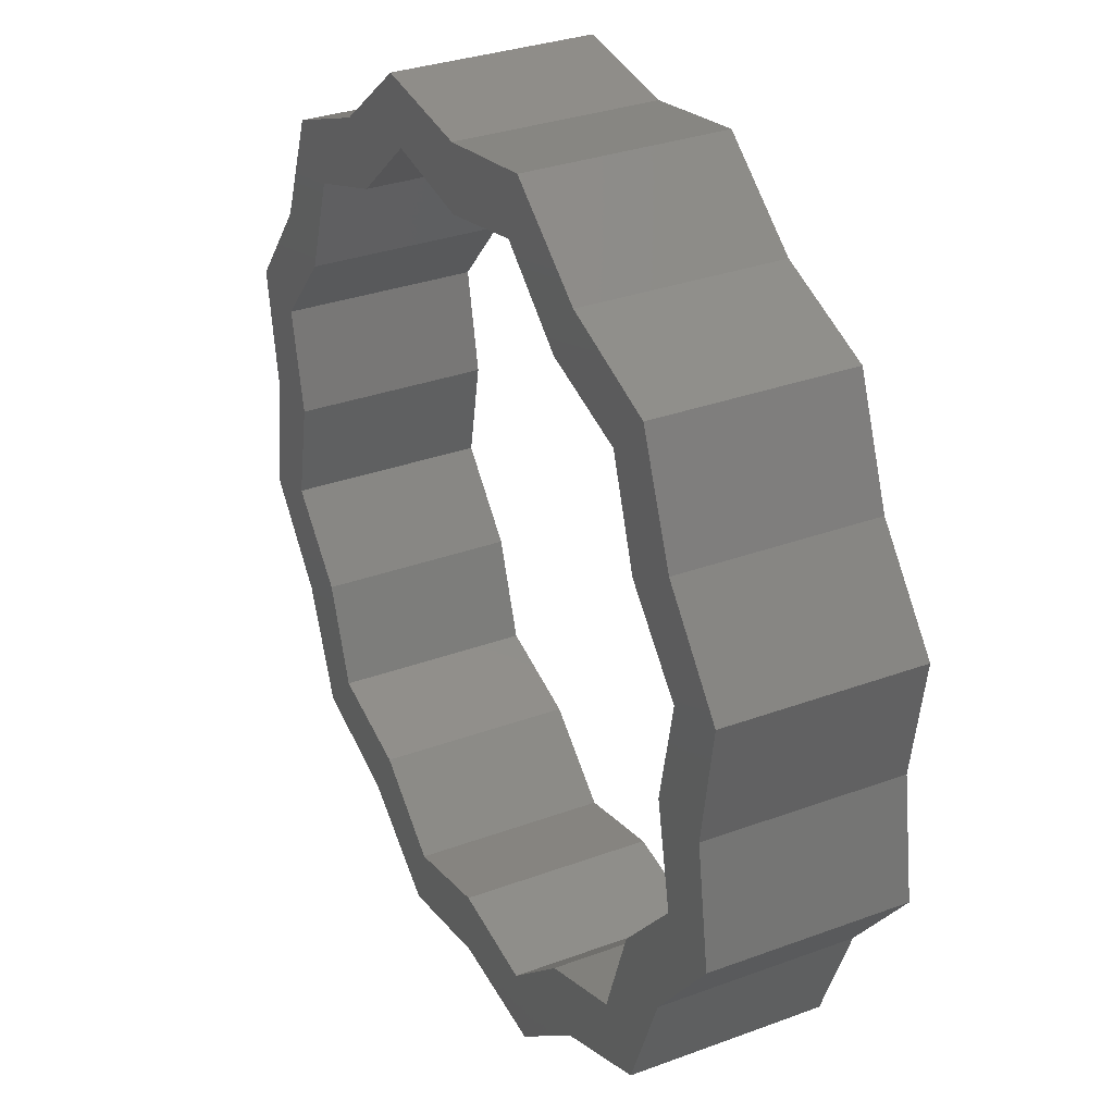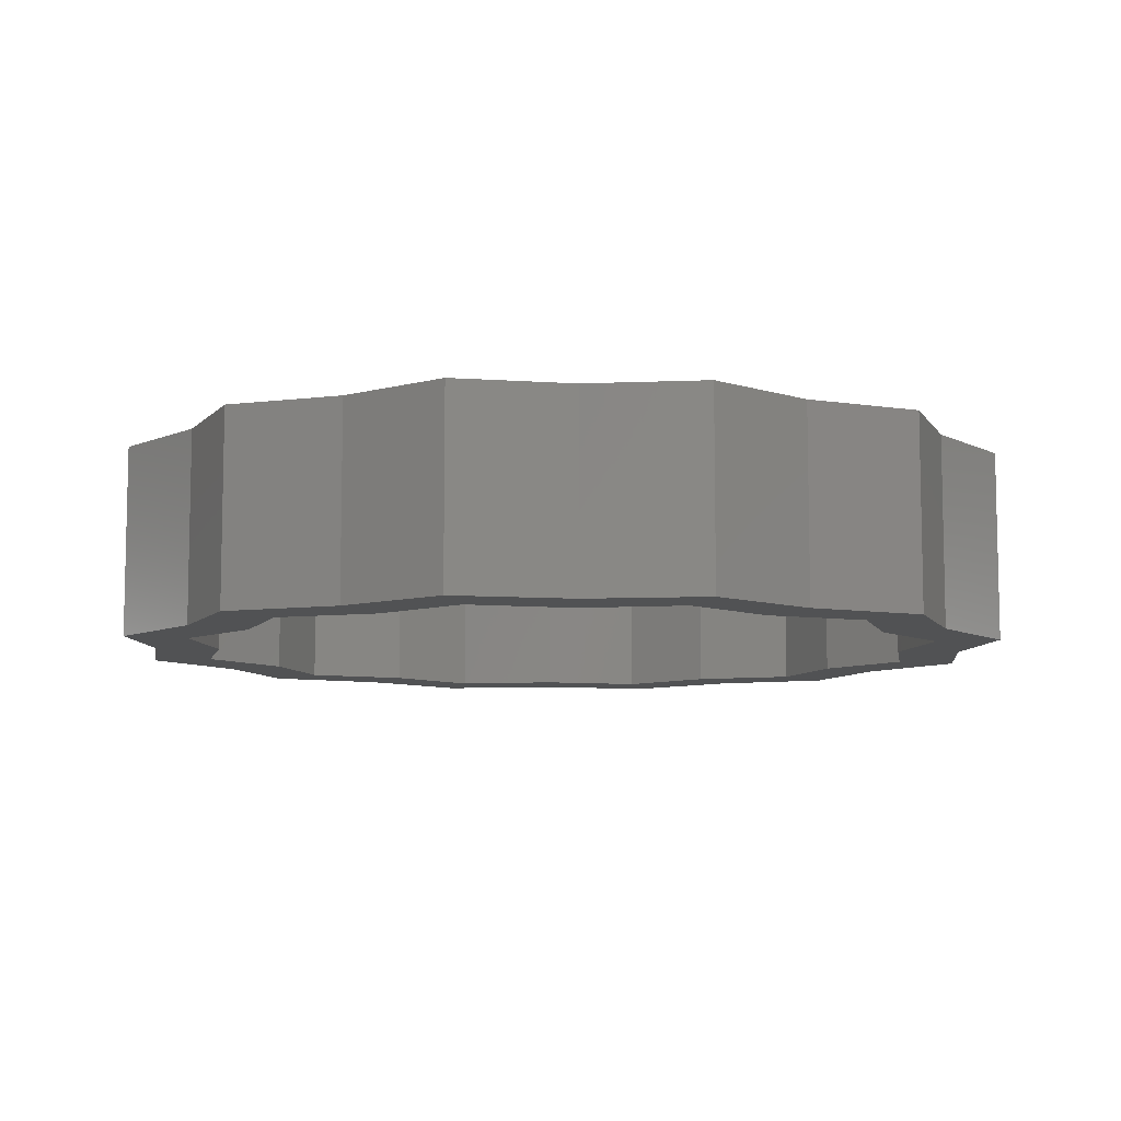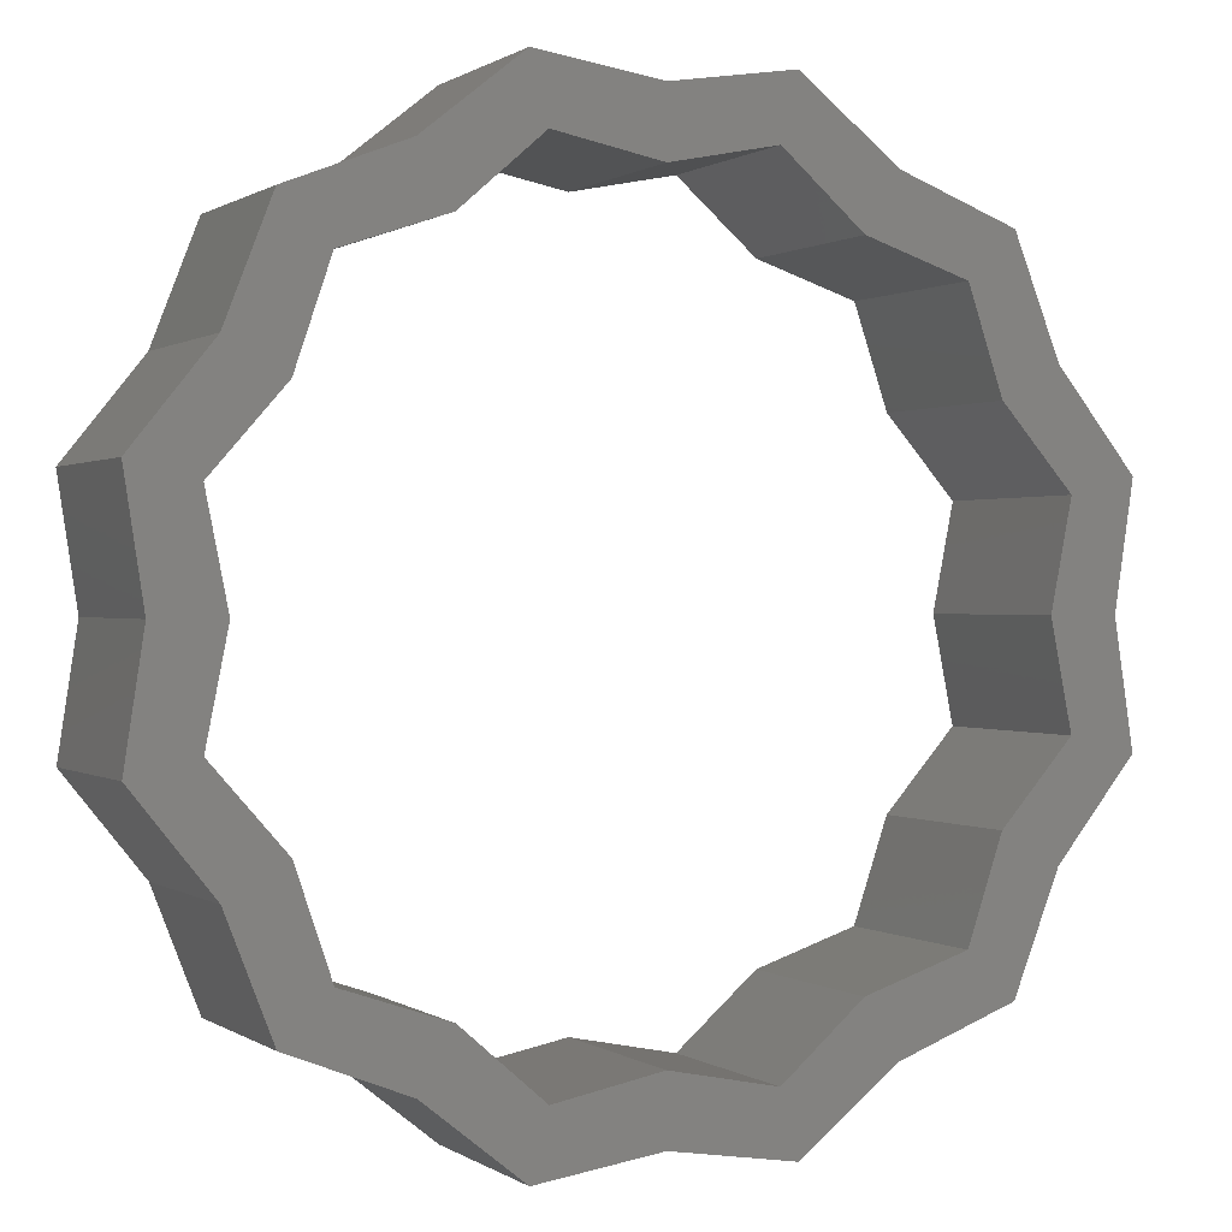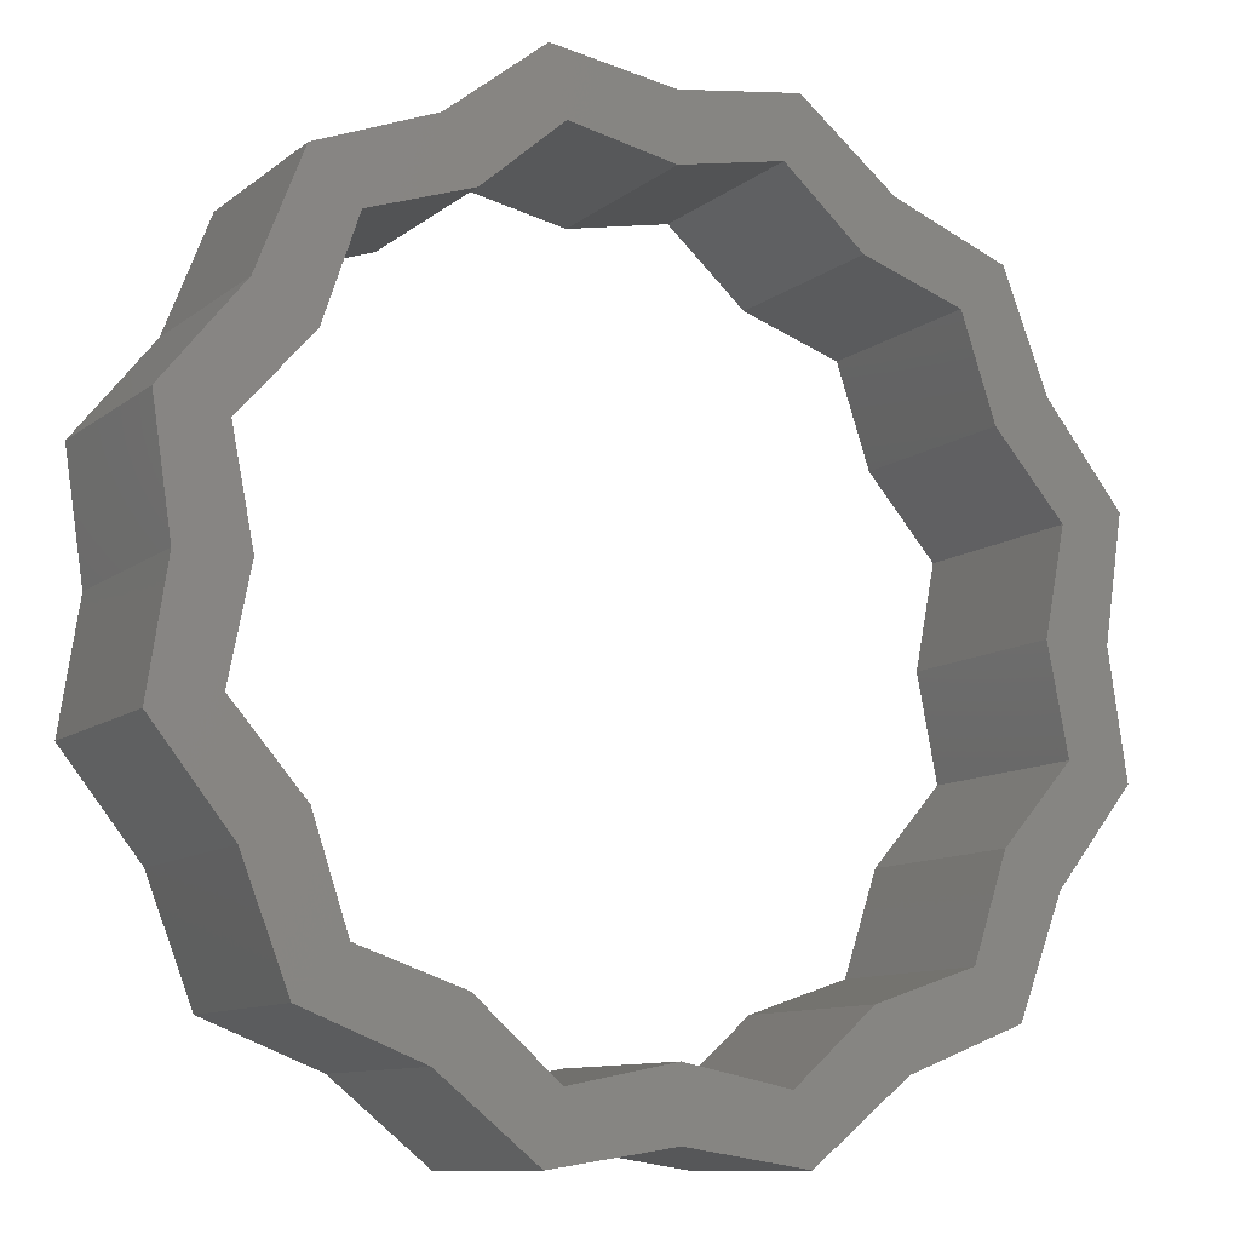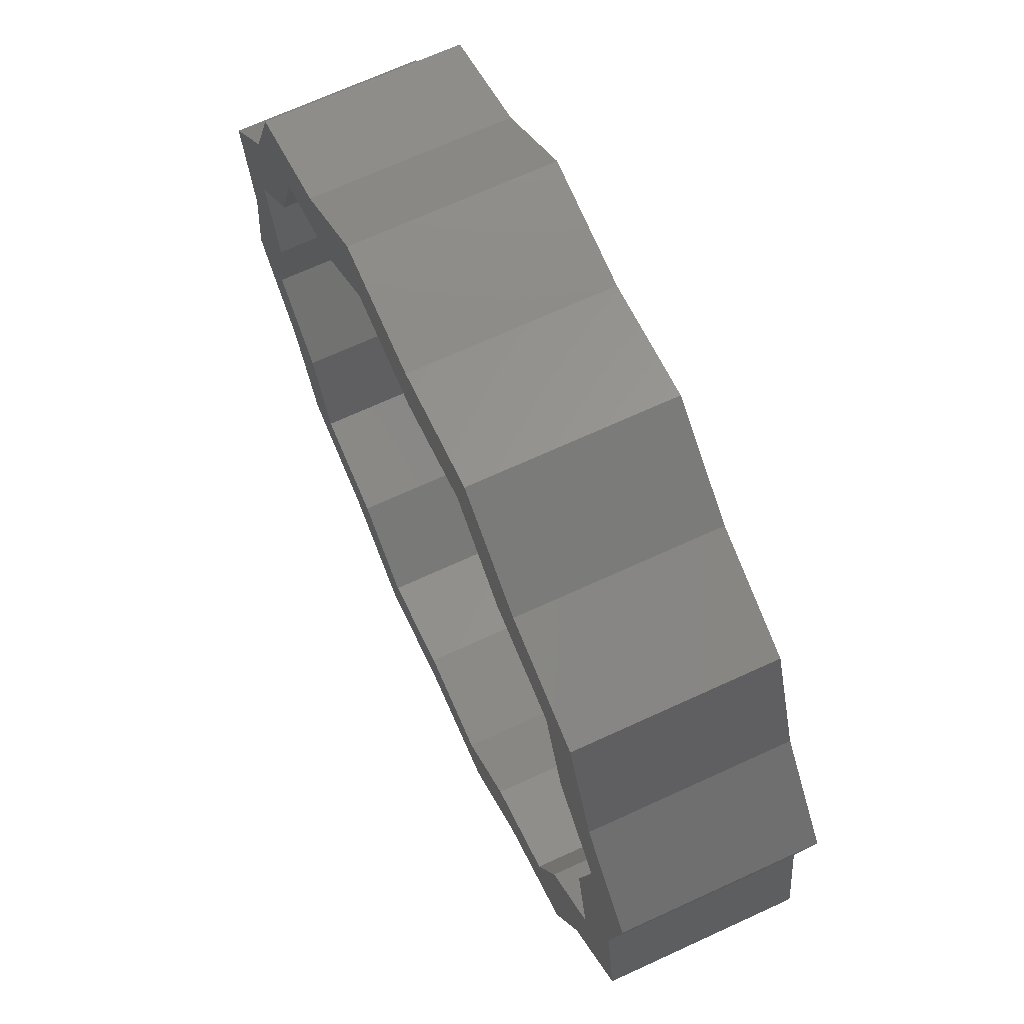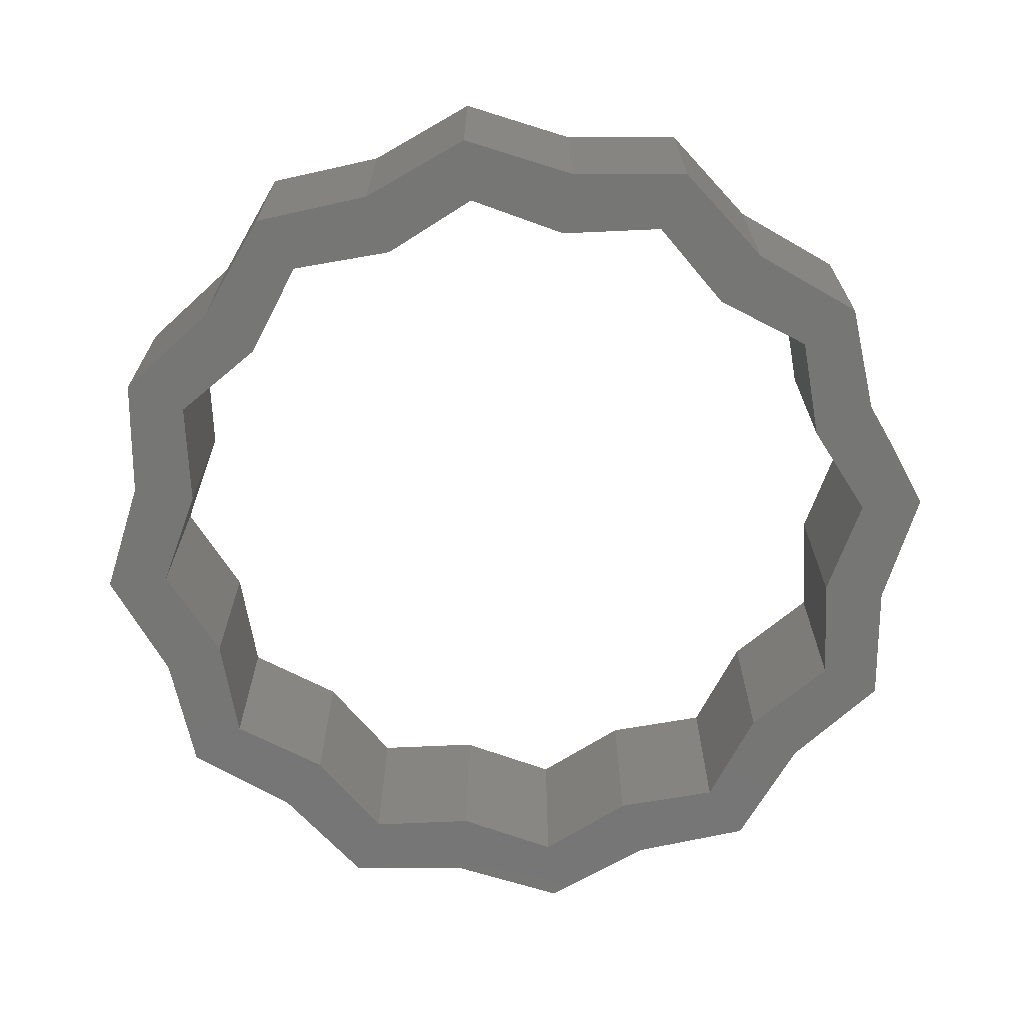
<metadata>
{"format":"stl","ext":"stl","renderer":"f3d","projection":"perspective","resolution":1024,"background":"white","views":[{"elev":31.8,"azim":-117.5,"up":"+Y"},{"elev":-8.4,"azim":87.8,"up":"+Z"},{"elev":0.5,"azim":155.2,"up":"+Y"},{"elev":-10.4,"azim":-29.1,"up":"+Y"},{"elev":69.1,"azim":-114.7,"up":"+Y"},{"elev":-68.5,"azim":-158.7,"up":"+Z"}]}
</metadata>
<code>
# stl→obj: 96 verts, 192 faces
v 17.32 17.32 0
v 22.86 13.2 0
v 19.4 11.2 0
v 17.32 -17.32 0
v 19.4 -11.2 0
v 22.86 -13.2 0
v 23.67 -6.341 0
v 22.4 0 0
v 26.4 0 0
v 0 26.4 0
v 0 22.4 0
v -6.341 23.67 0
v 23.67 6.341 0
v 11.2 19.4 0
v 13.2 22.86 0
v 6.341 23.67 0
v -22.86 -13.2 0
v -19.4 -11.2 0
v -17.32 -17.32 0
v -11.2 19.4 0
v -13.2 22.86 0
v -26.4 0 0
v -22.4 0 0
v -23.67 -6.341 0
v -19.4 11.2 0
v -22.86 13.2 0
v -17.32 17.32 0
v -23.67 6.341 0
v -7.376 -27.53 0
v -13.2 -22.86 0
v -6.341 -23.67 0
v -11.2 -19.4 0
v 6.341 -23.67 0
v 0 -26.4 0
v 0 -22.4 0
v 20.15 -20.15 0
v 13.2 -22.86 0
v 7.376 -27.53 0
v -20.15 -20.15 0
v -27.53 -7.376 0
v -27.53 7.376 0
v -20.15 20.15 0
v -7.376 27.53 0
v 7.376 27.53 0
v 20.15 20.15 0
v 27.53 7.376 0
v 27.53 -7.376 0
v 11.2 -19.4 0
v 19.4 11.2 12
v 22.86 13.2 12
v 17.32 17.32 12
v 22.86 -13.2 12
v 19.4 -11.2 12
v 17.32 -17.32 12
v 26.4 0 12
v 22.4 0 12
v 23.67 -6.341 12
v -6.341 23.67 12
v 0 22.4 12
v 0 26.4 12
v 23.67 6.341 12
v 13.2 22.86 12
v 11.2 19.4 12
v 6.341 23.67 12
v -17.32 -17.32 12
v -19.4 -11.2 12
v -22.86 -13.2 12
v -13.2 22.86 12
v -11.2 19.4 12
v -23.67 -6.341 12
v -22.4 0 12
v -26.4 0 12
v -17.32 17.32 12
v -22.86 13.2 12
v -19.4 11.2 12
v -23.67 6.341 12
v -6.341 -23.67 12
v -13.2 -22.86 12
v -7.376 -27.53 12
v -11.2 -19.4 12
v 0 -22.4 12
v 0 -26.4 12
v 6.341 -23.67 12
v 13.2 -22.86 12
v 20.15 -20.15 12
v 7.376 -27.53 12
v -20.15 -20.15 12
v -27.53 -7.376 12
v -27.53 7.376 12
v -20.15 20.15 12
v -7.376 27.53 12
v 7.376 27.53 12
v 20.15 20.15 12
v 27.53 7.376 12
v 27.53 -7.376 12
v 11.2 -19.4 12
f 1 2 3
f 4 5 6
f 7 8 9
f 10 11 12
f 13 3 2
f 14 15 1
f 16 15 14
f 17 18 19
f 11 10 16
f 12 20 21
f 22 23 24
f 25 26 27
f 28 26 25
f 28 23 22
f 27 21 20
f 29 30 31
f 24 18 17
f 32 30 19
f 33 34 35
f 31 35 34
f 36 37 4
f 33 37 38
f 8 13 9
f 33 38 34
f 31 30 32
f 29 31 34
f 39 17 19
f 39 19 30
f 40 22 24
f 40 24 17
f 41 26 28
f 41 28 22
f 42 21 27
f 42 27 26
f 43 10 12
f 43 12 21
f 44 15 16
f 44 16 10
f 45 2 1
f 45 1 15
f 46 9 13
f 46 13 2
f 47 6 7
f 47 7 9
f 48 4 37
f 5 7 6
f 36 4 6
f 37 33 48
f 49 50 51
f 52 53 54
f 55 56 57
f 58 59 60
f 50 49 61
f 51 62 63
f 63 62 64
f 65 66 67
f 64 60 59
f 68 69 58
f 70 71 72
f 73 74 75
f 75 74 76
f 72 71 76
f 69 68 73
f 77 78 79
f 67 66 70
f 65 78 80
f 81 82 83
f 82 81 77
f 54 84 85
f 86 84 83
f 55 61 56
f 82 86 83
f 80 78 77
f 82 77 79
f 65 67 87
f 78 65 87
f 70 72 88
f 67 70 88
f 76 74 89
f 72 76 89
f 73 68 90
f 74 73 90
f 58 60 91
f 68 58 91
f 64 62 92
f 60 64 92
f 51 50 93
f 62 51 93
f 61 55 94
f 50 61 94
f 57 52 95
f 55 57 95
f 84 54 96
f 52 57 53
f 52 54 85
f 96 83 84
f 36 84 37
f 36 85 84
f 6 85 36
f 6 52 85
f 47 52 6
f 47 95 52
f 9 95 47
f 9 55 95
f 46 55 9
f 46 94 55
f 2 94 46
f 2 50 94
f 45 50 2
f 45 93 50
f 15 93 45
f 15 62 93
f 44 62 15
f 44 92 62
f 10 92 44
f 10 60 92
f 43 60 10
f 43 91 60
f 21 91 43
f 21 68 91
f 42 68 21
f 42 90 68
f 26 90 42
f 26 74 90
f 41 74 26
f 41 89 74
f 22 89 41
f 22 72 89
f 40 72 22
f 40 88 72
f 17 88 40
f 17 67 88
f 39 67 17
f 39 87 67
f 30 87 39
f 30 78 87
f 29 78 30
f 29 79 78
f 34 79 29
f 34 82 79
f 38 82 34
f 38 86 82
f 37 86 38
f 37 84 86
f 31 77 35
f 81 35 77
f 32 80 31
f 77 31 80
f 19 65 32
f 80 32 65
f 18 66 19
f 65 19 66
f 24 70 18
f 66 18 70
f 23 71 24
f 70 24 71
f 28 76 23
f 71 23 76
f 25 75 28
f 76 28 75
f 27 73 25
f 75 25 73
f 20 69 27
f 73 27 69
f 12 58 20
f 69 20 58
f 11 59 12
f 58 12 59
f 16 64 11
f 59 11 64
f 14 63 16
f 64 16 63
f 1 51 14
f 63 14 51
f 3 49 1
f 51 1 49
f 13 61 3
f 49 3 61
f 8 56 13
f 61 13 56
f 7 57 8
f 56 8 57
f 5 53 7
f 57 7 53
f 4 54 5
f 53 5 54
f 48 96 4
f 54 4 96
f 33 83 48
f 96 48 83
f 35 81 33
f 83 33 81

</code>
